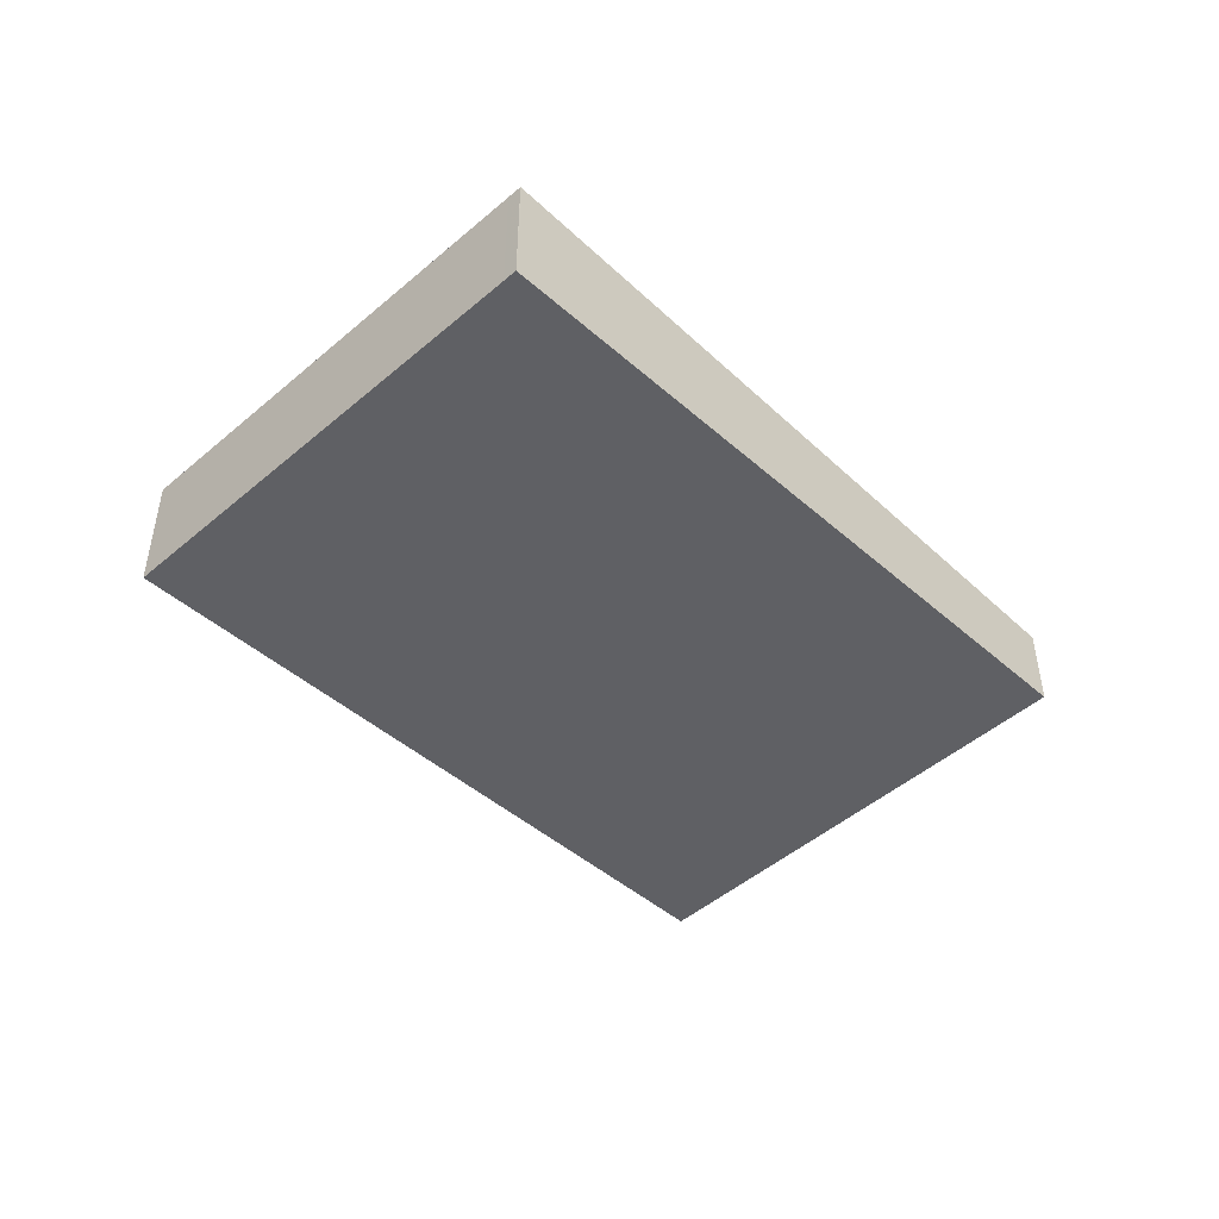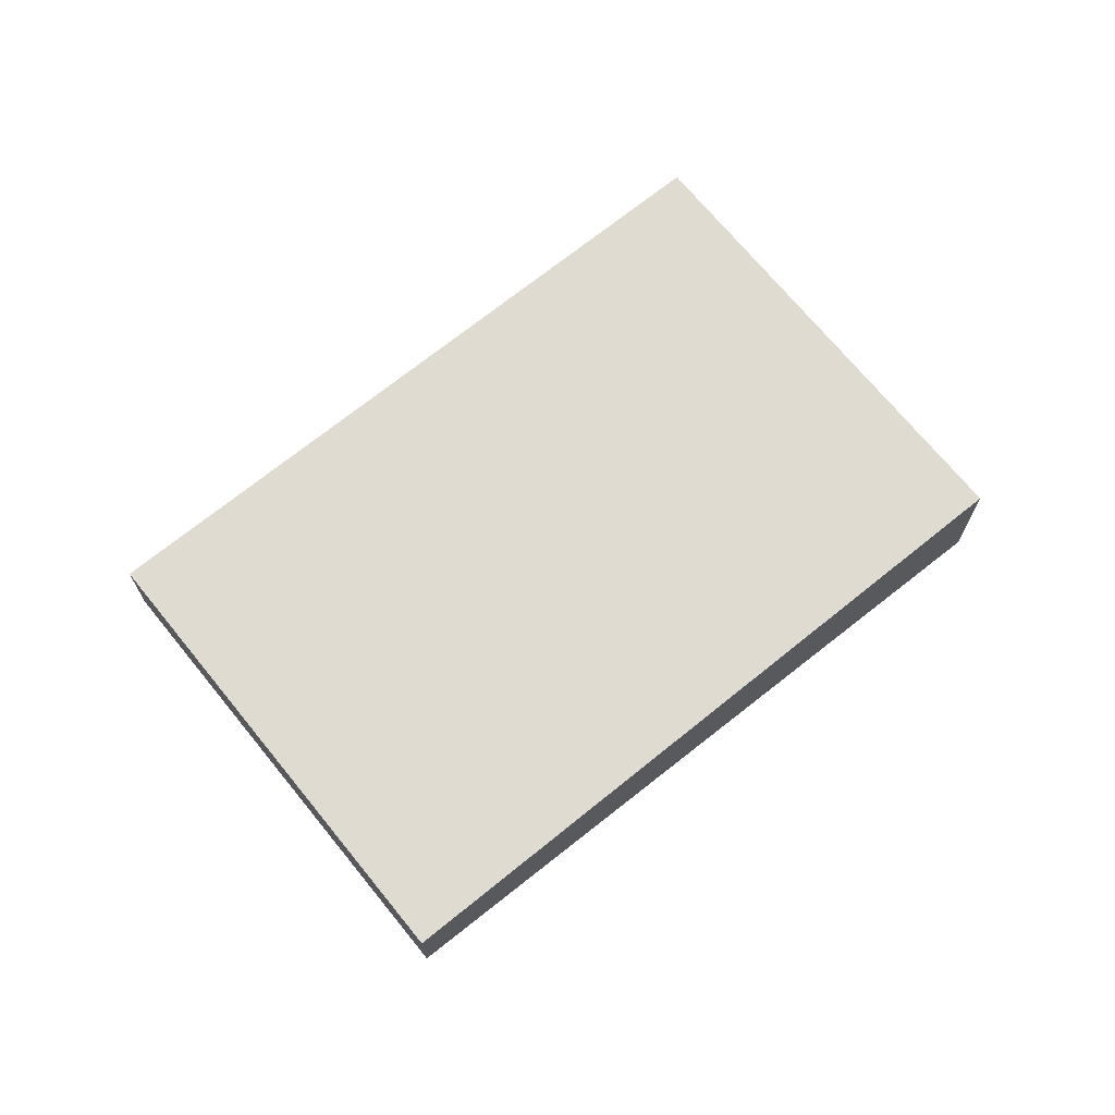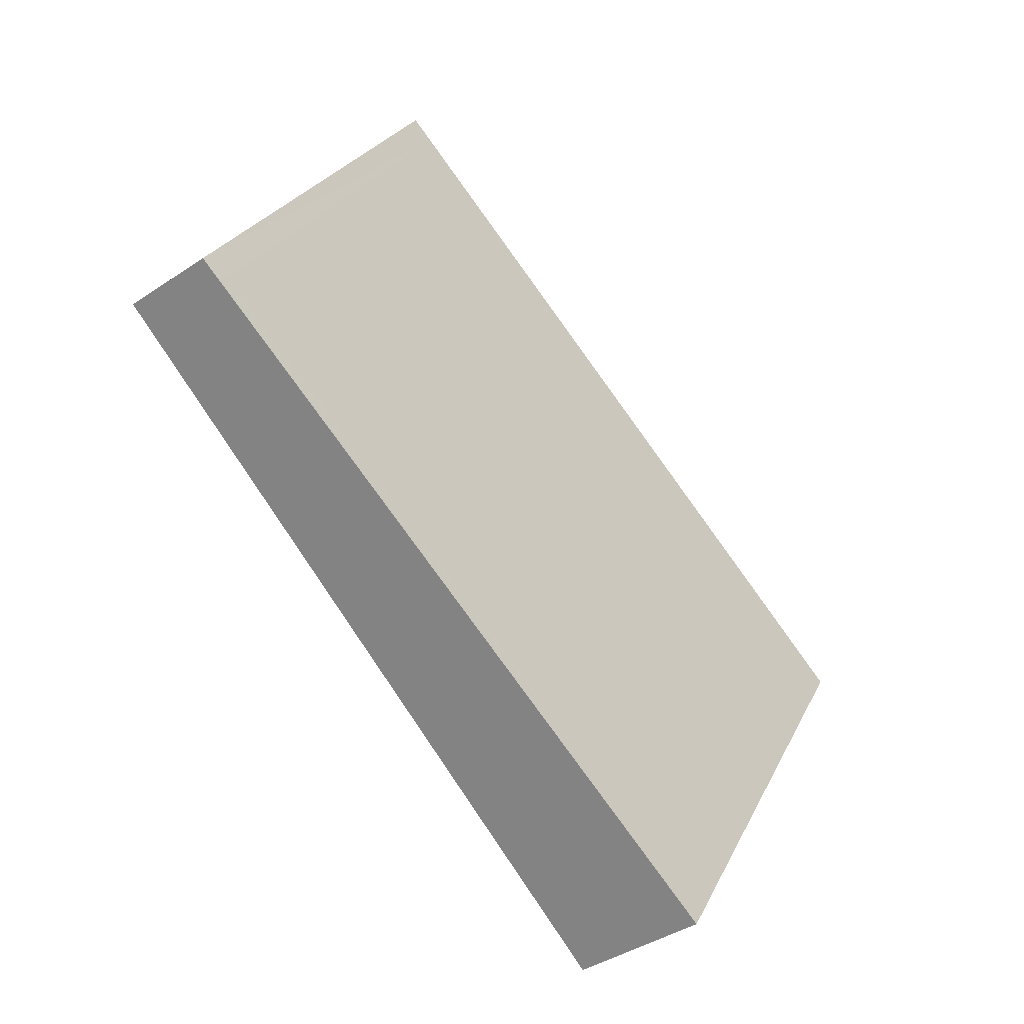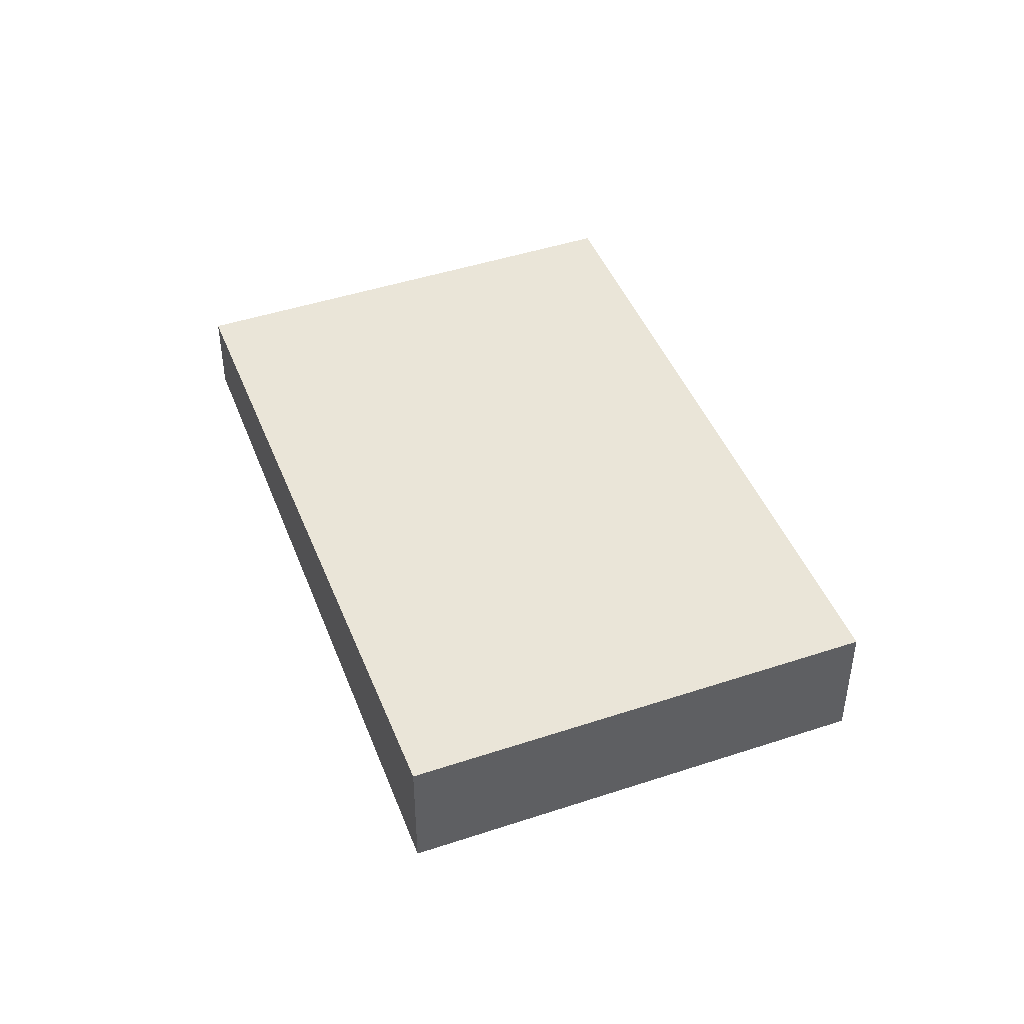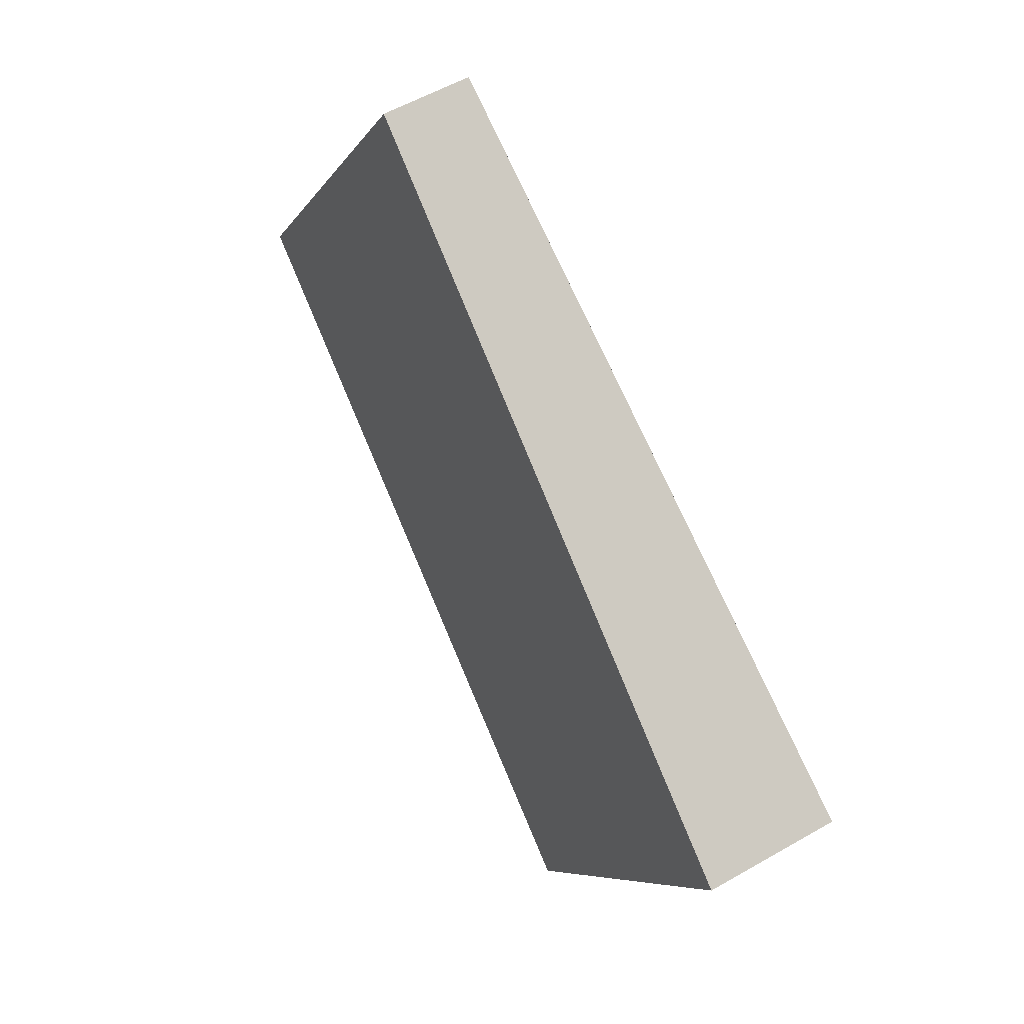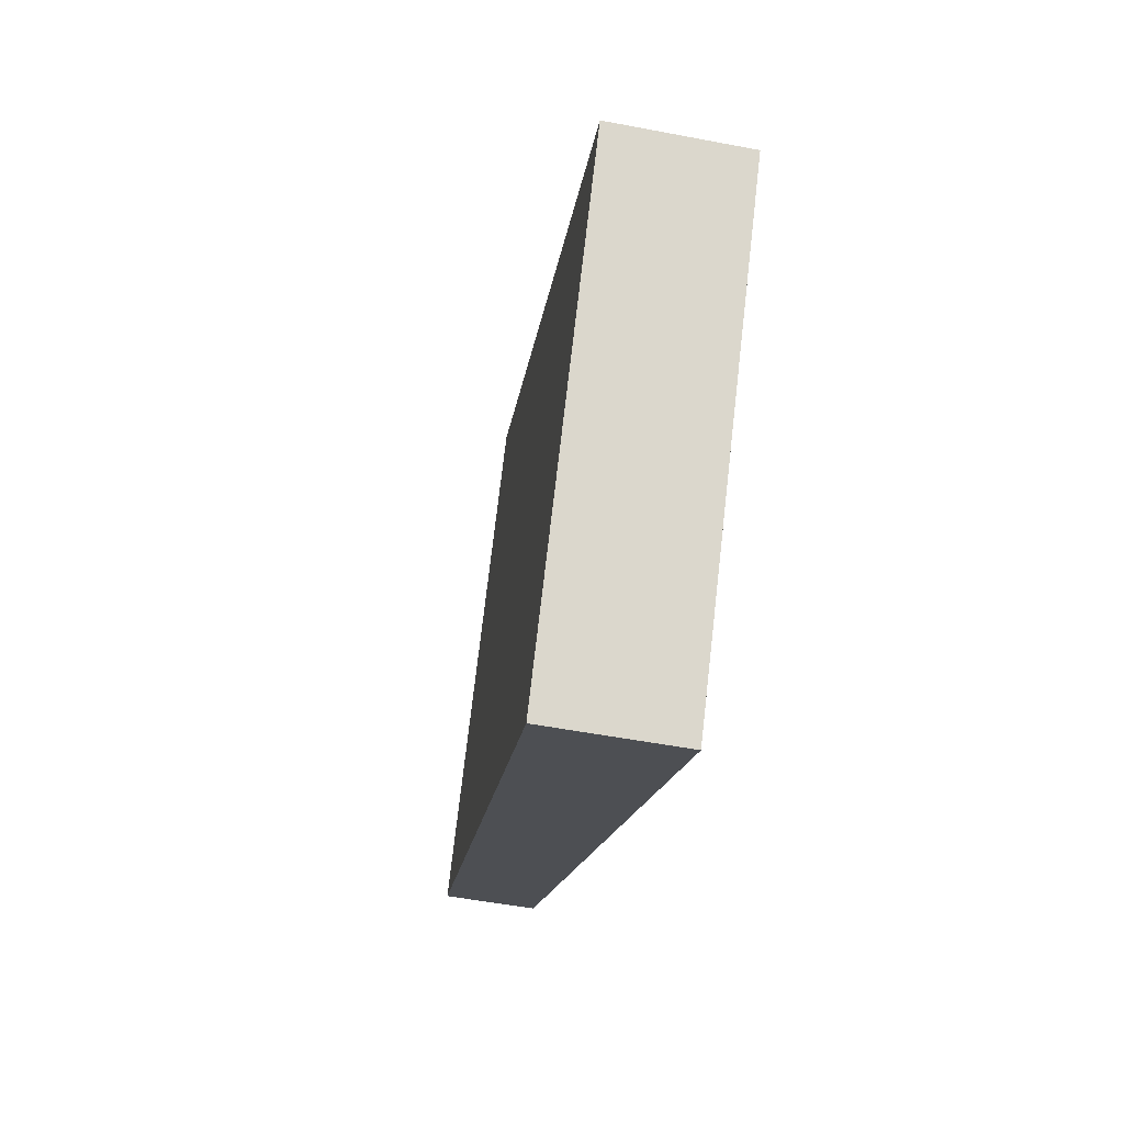
<metadata>
{"format":"obj","ext":"obj","renderer":"f3d","projection":"perspective","resolution":1024,"background":"white","views":[{"elev":-48.4,"azim":-14.1,"up":"+Z"},{"elev":70.1,"azim":173.1,"up":"+Z"},{"elev":-40.0,"azim":129.8,"up":"+Y"},{"elev":45.2,"azim":-78.8,"up":"+Z"},{"elev":55.3,"azim":-121.3,"up":"+Y"},{"elev":-49.4,"azim":-102.1,"up":"+Y"}]}
</metadata>
<code>
v -2054 -141.1 -0.5327
v -2055 -139.4 -0.5286
v -2053 -137.8 -0.3513
v -2051 -139.5 -0.3554
v -2054 -141 -0.5326
v -2051 -139.4 -0.3553
v -2054 -141 -0.5326
v -2055 -139.4 -0.5286
v -2054 -141.1 -0.5327
v -2052 -139.5 -0.3615
v -2053 -137.9 -0.3575
v -2052 -139.6 -0.3616
v -2054 -141 -0.5326
v -2054 -141.1 -0.5327
v -2054 -141.1 0
v -2054 -141 0
v -2055 -139.4 -0.5286
v -2055 -139.4 -0.5286
v -2055 -139.4 0
v -2055 -139.4 0
v -2051 -139.4 -0.3553
v -2053 -137.8 -0.3513
v -2053 -137.8 0
v -2051 -139.4 5.551e-17
v -2052 -139.6 -0.3616
v -2051 -139.5 -0.3554
v -2051 -139.5 5.551e-17
v -2052 -139.6 -5.551e-17
v -2055 -139.4 -0.5286
v -2054 -141 -0.5326
v -2054 -141 0
v -2055 -139.4 0
v -2051 -139.5 -0.3554
v -2051 -139.4 -0.3553
v -2051 -139.4 5.551e-17
v -2051 -139.5 5.551e-17
v -2053 -137.9 -0.3575
v -2055 -139.4 -0.5286
v -2055 -139.4 0
v -2053 -137.9 0
v -2054 -141.1 -0.5327
v -2054 -141.1 -0.5327
v -2054 -141.1 0
v -2054 -141.1 0
v -2053 -137.8 -0.3513
v -2053 -137.9 -0.3575
v -2053 -137.9 0
v -2053 -137.8 0
v -2054 -141.1 -0.5327
v -2052 -139.6 -0.3616
v -2052 -139.6 -5.551e-17
v -2054 -141.1 0
v -2054 -141.1 0
v -2055 -139.4 0
v -2053 -137.8 0
v -2051 -139.5 0
f 10 6 4 12
f 11 3 6 10
f 7 5 2 8
f 9 1 5 7
f 10 7 8 11
f 12 9 7 10
f 14 15 16 13
f 18 19 20 17
f 22 23 24 21
f 26 27 28 25
f 30 31 32 29
f 34 35 36 33
f 38 39 40 37
f 42 43 44 41
f 46 47 48 45
f 50 51 52 49
f 54 55 56 53

</code>
